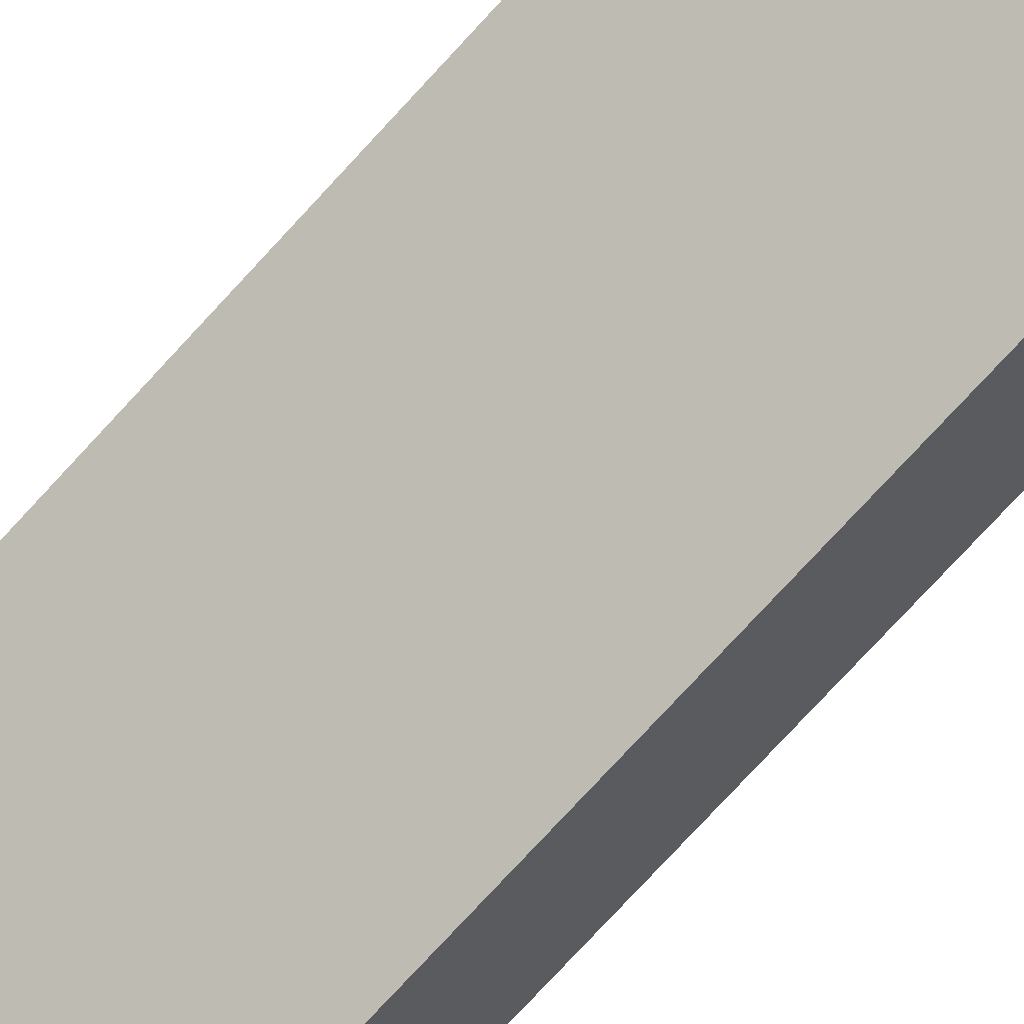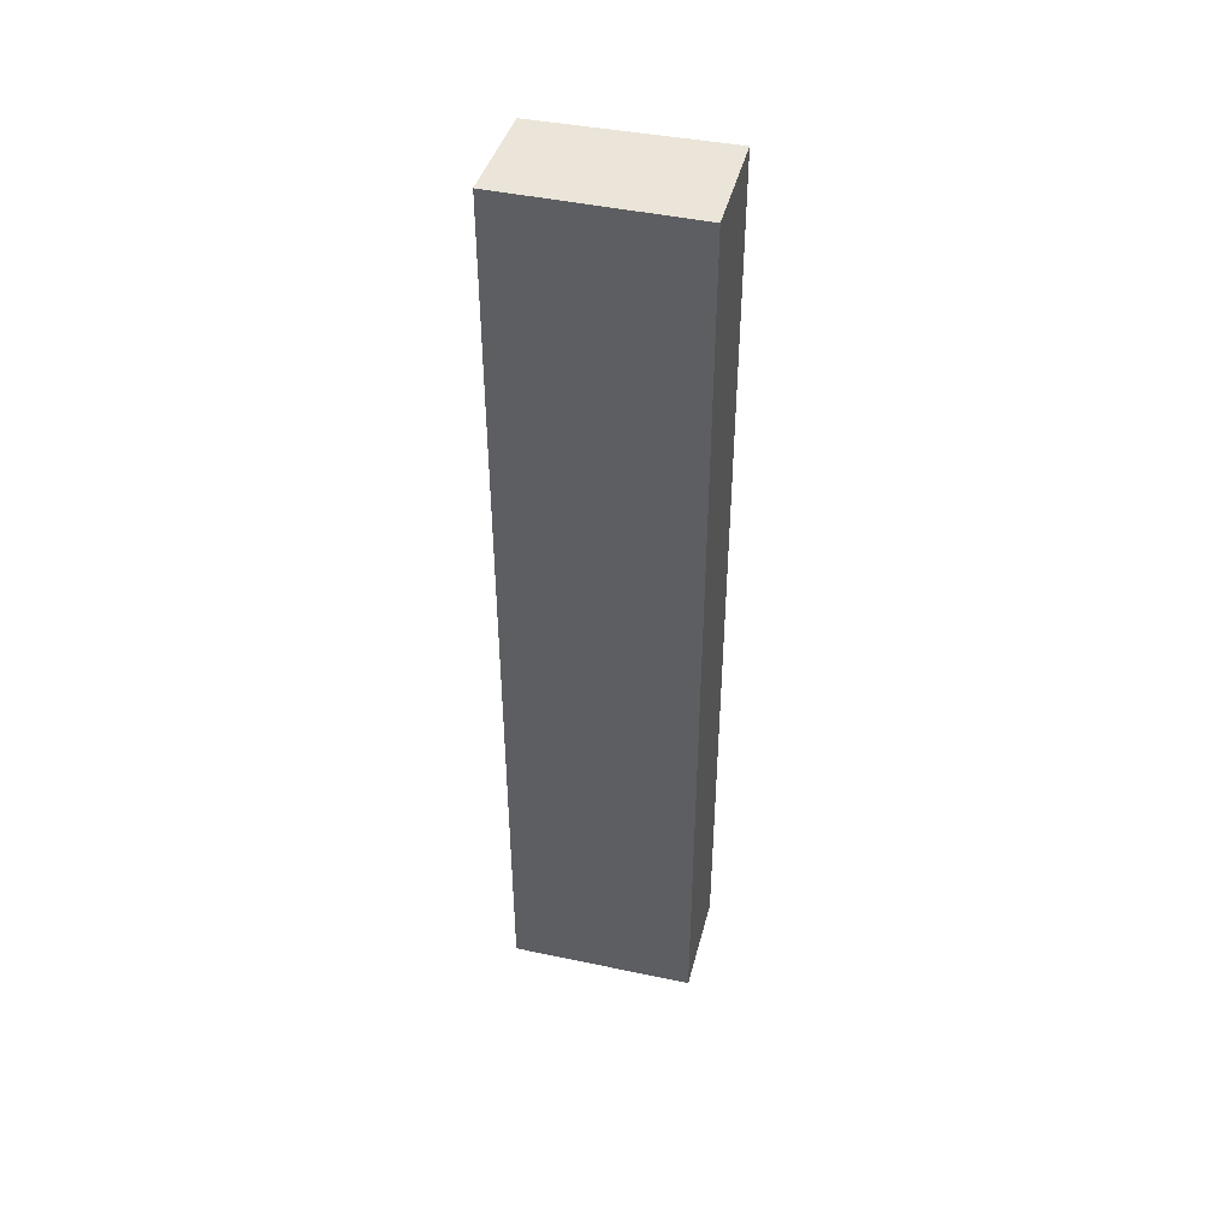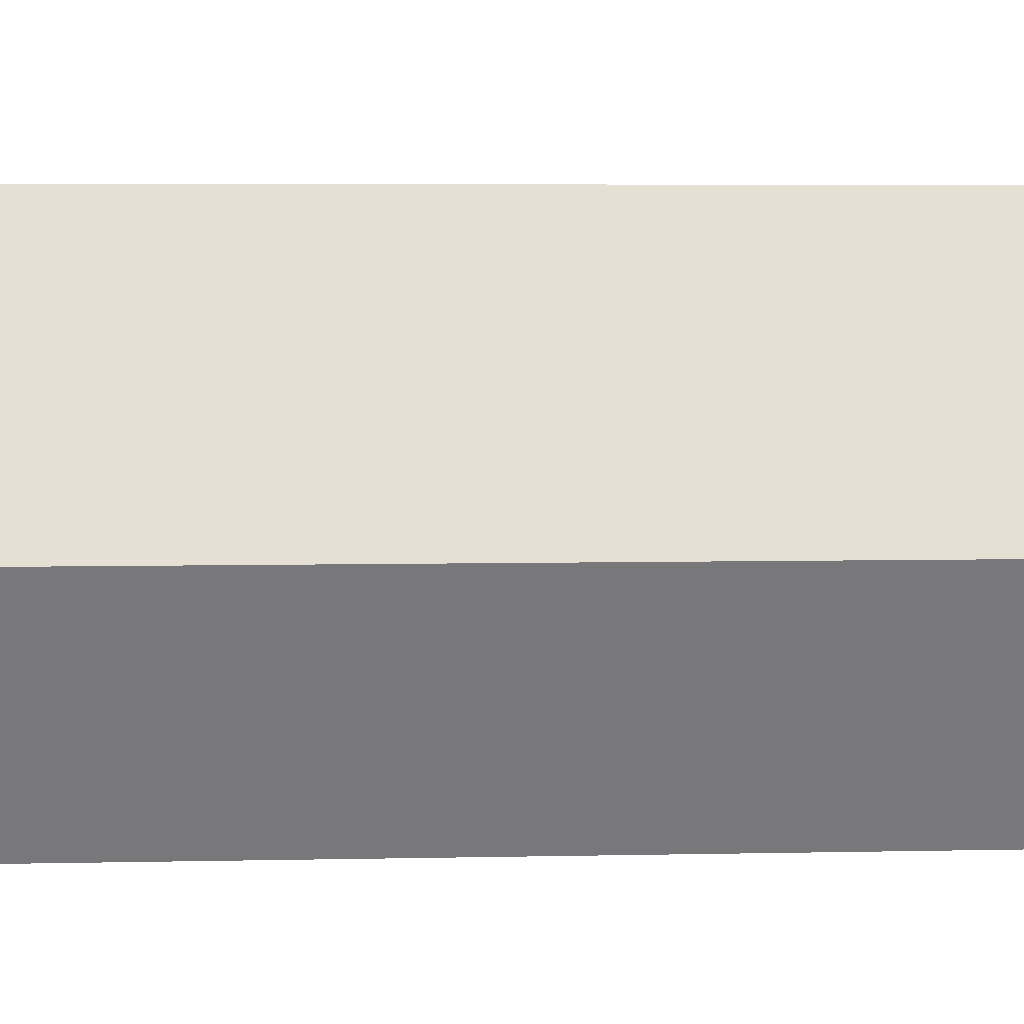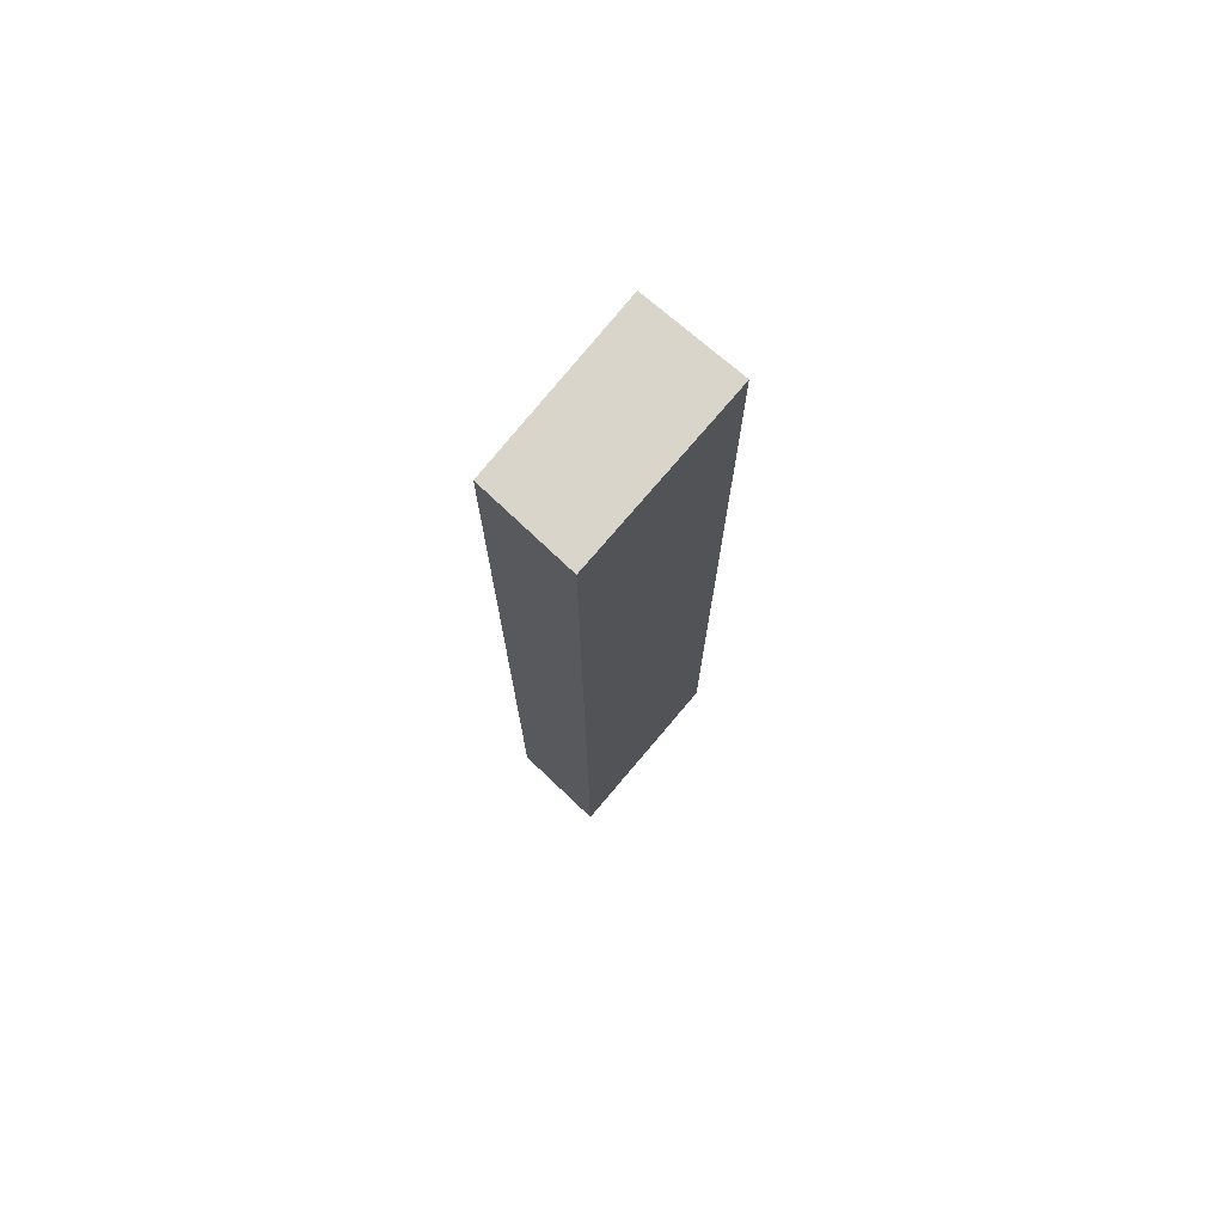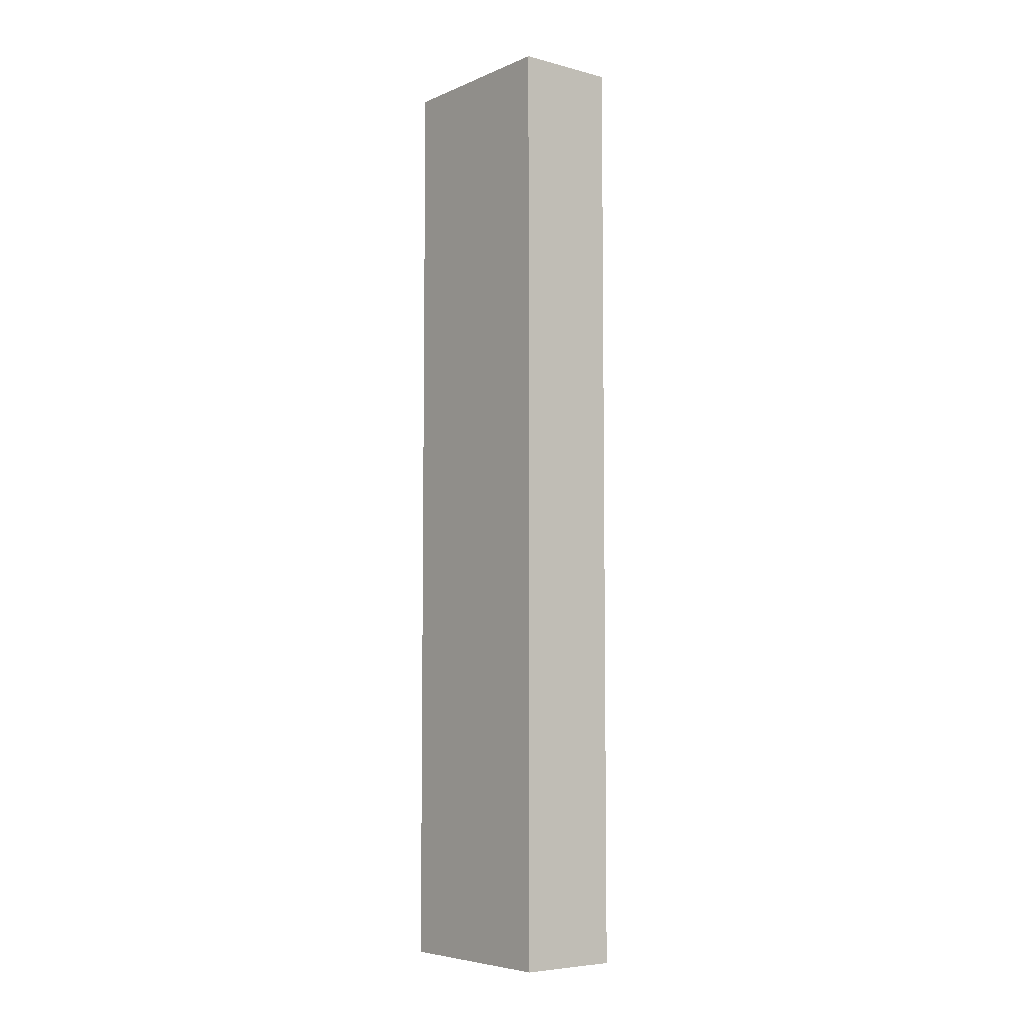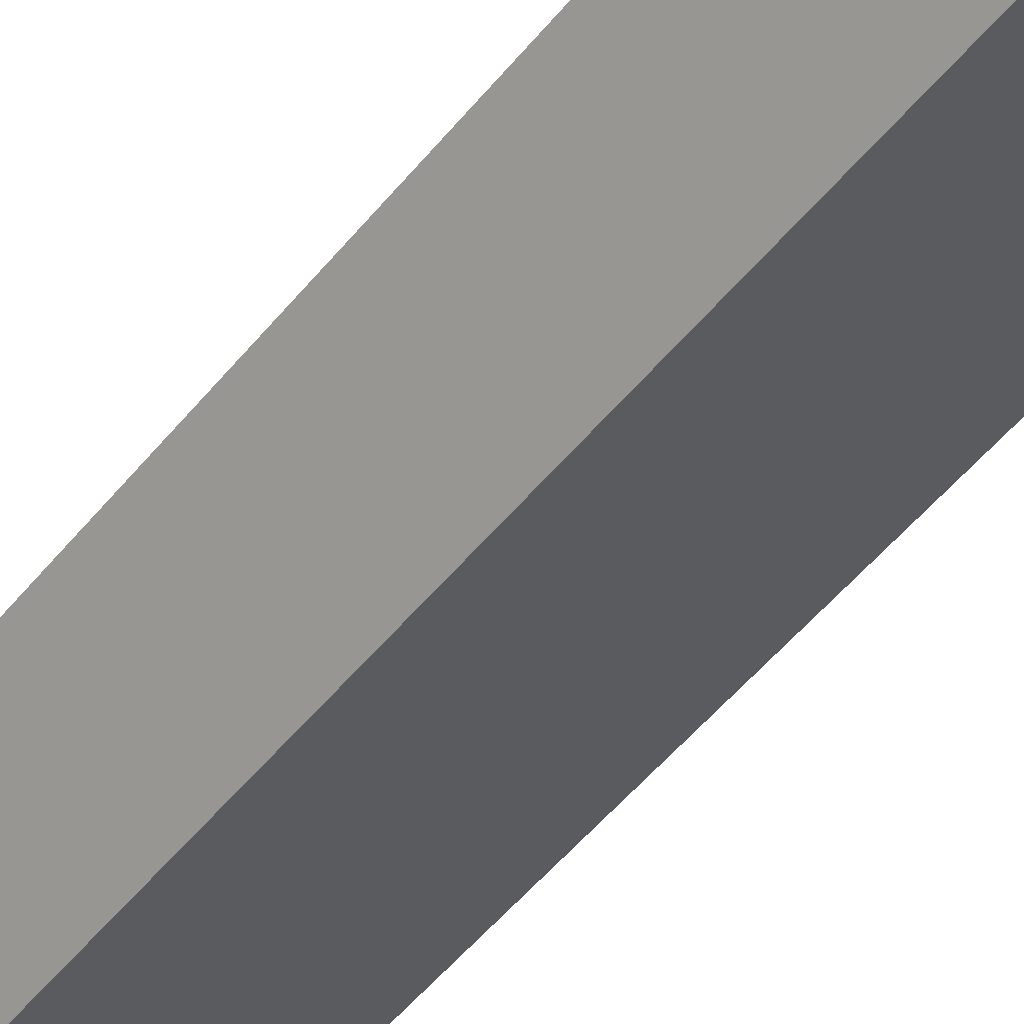
<metadata>
{"format":"obj","ext":"obj","renderer":"f3d","projection":"perspective","resolution":1024,"background":"white","views":[{"elev":-75.3,"azim":-42.5,"up":"+Z"},{"elev":45.5,"azim":-132.7,"up":"+Y"},{"elev":2.5,"azim":81.6,"up":"+Z"},{"elev":74.5,"azim":163.7,"up":"+Y"},{"elev":-6.0,"azim":-95.2,"up":"+Y"},{"elev":-46.0,"azim":144.7,"up":"+Z"}]}
</metadata>
<code>
v  0 13.77 8.434e-16
v  2.96 13.77 -0.255
v  2.244 13.77 -1.489
v  0.809 13.77 1.252
v  2.244 9.117e-17 -1.489
v  0 0 0
v  0.809 -7.666e-17 1.252
v  2.96 1.561e-17 -0.255
g defaultobject
f 1 2 3
f 2 1 4
f 5 1 3
f 1 5 6
f 6 4 1
f 4 6 7
f 7 2 4
f 2 7 8
f 8 3 2
f 3 8 5
f 8 6 5
f 6 8 7

</code>
